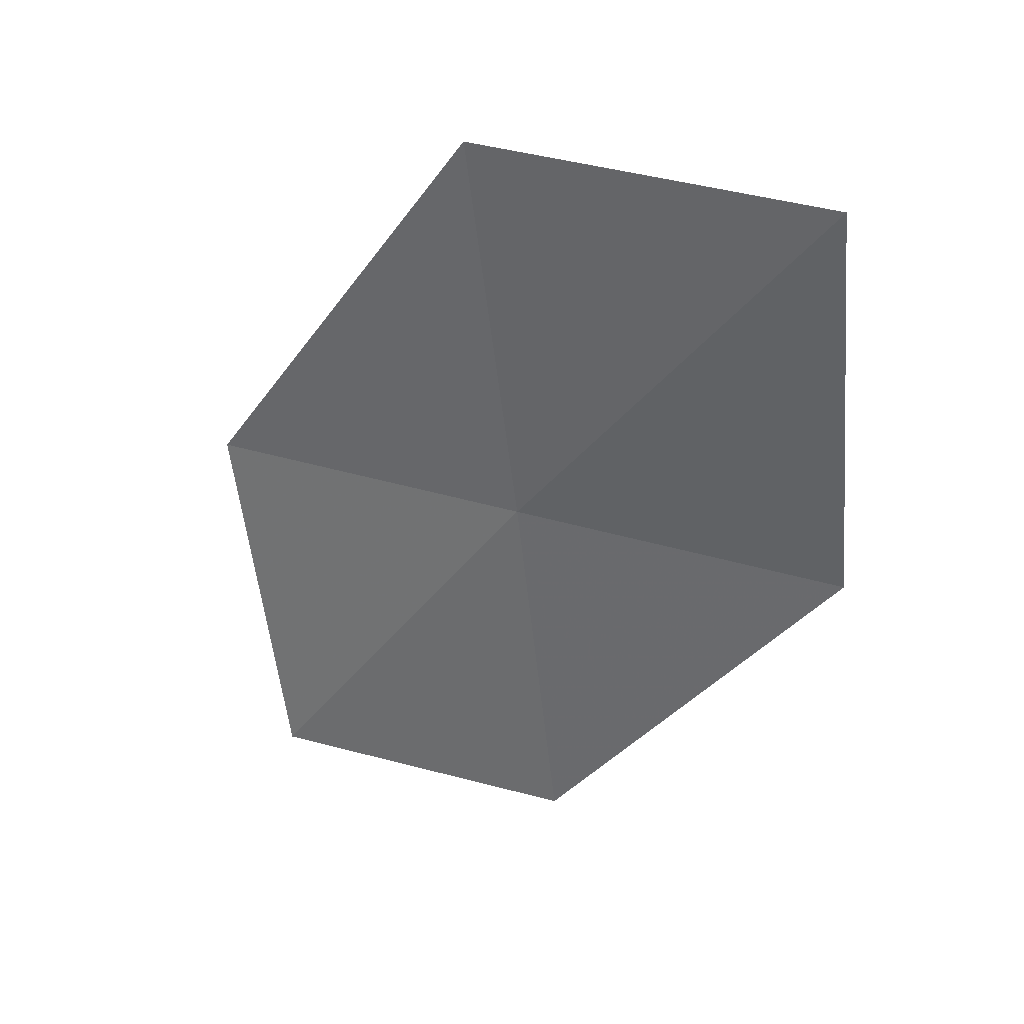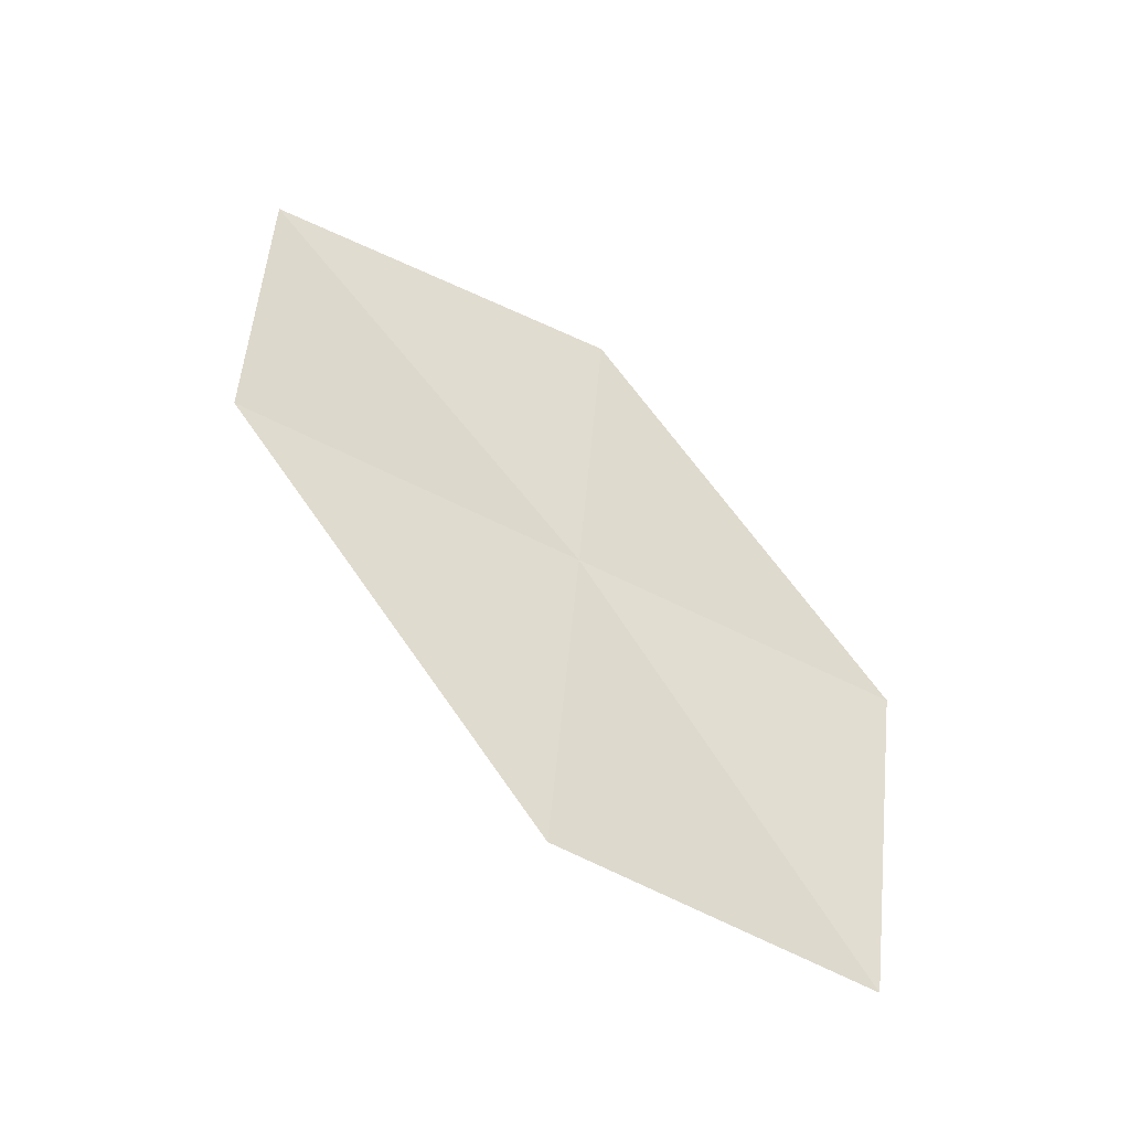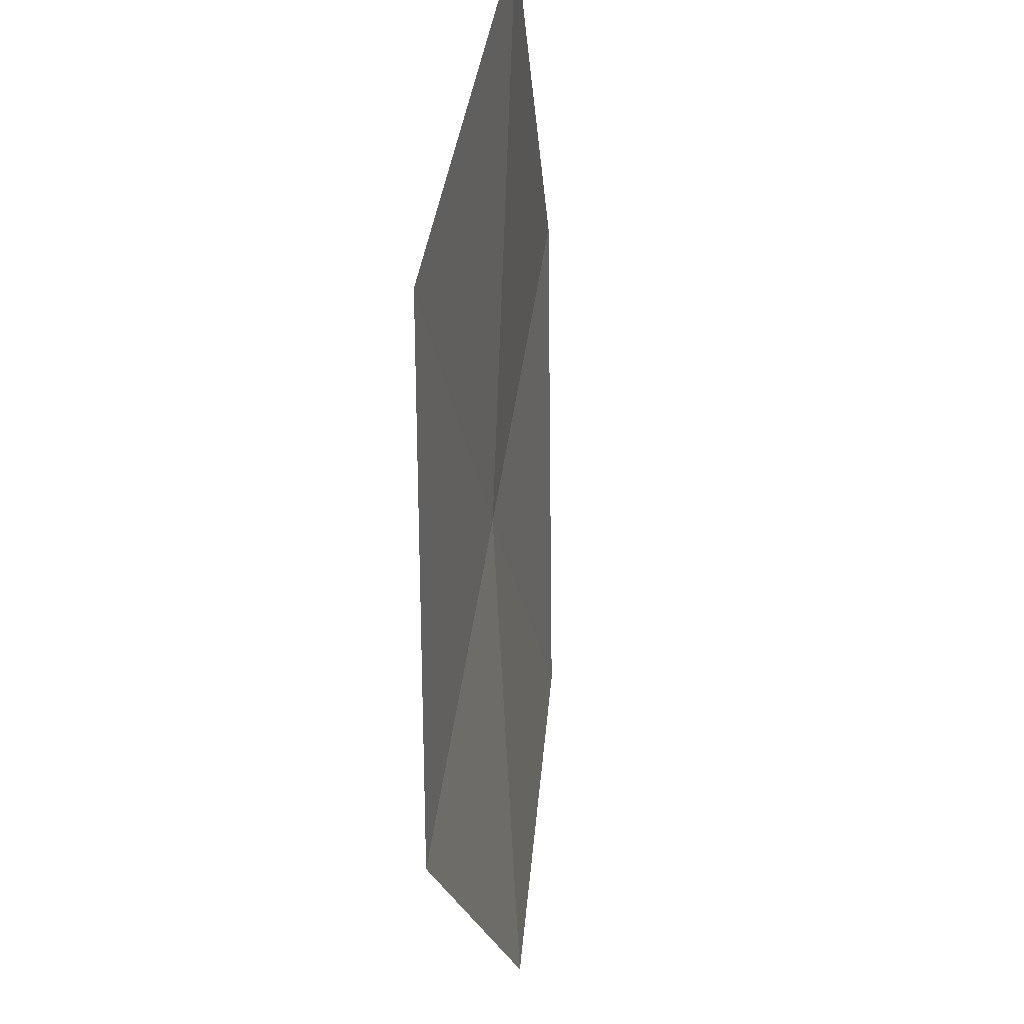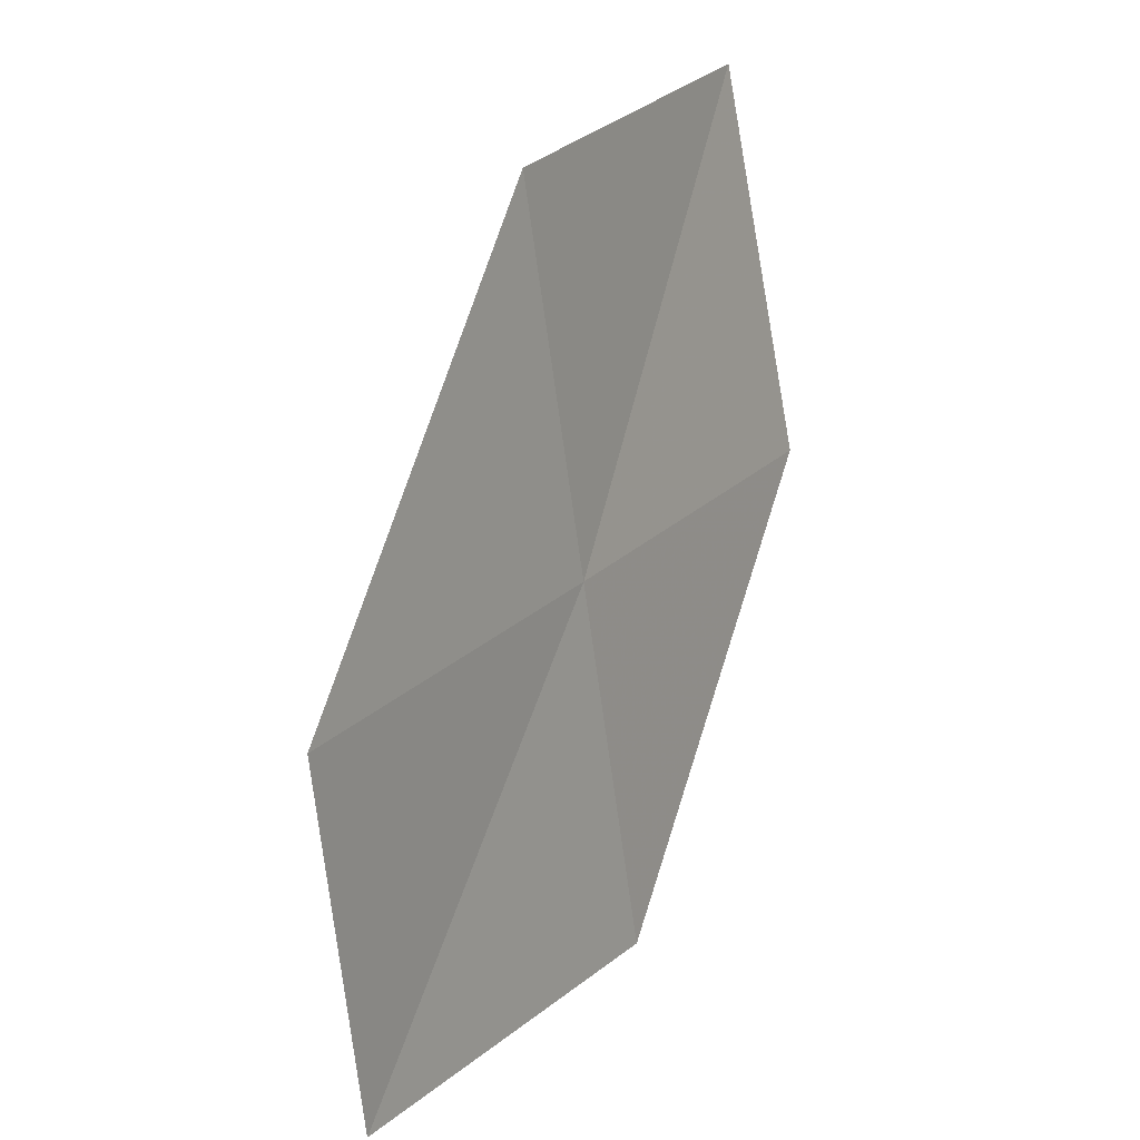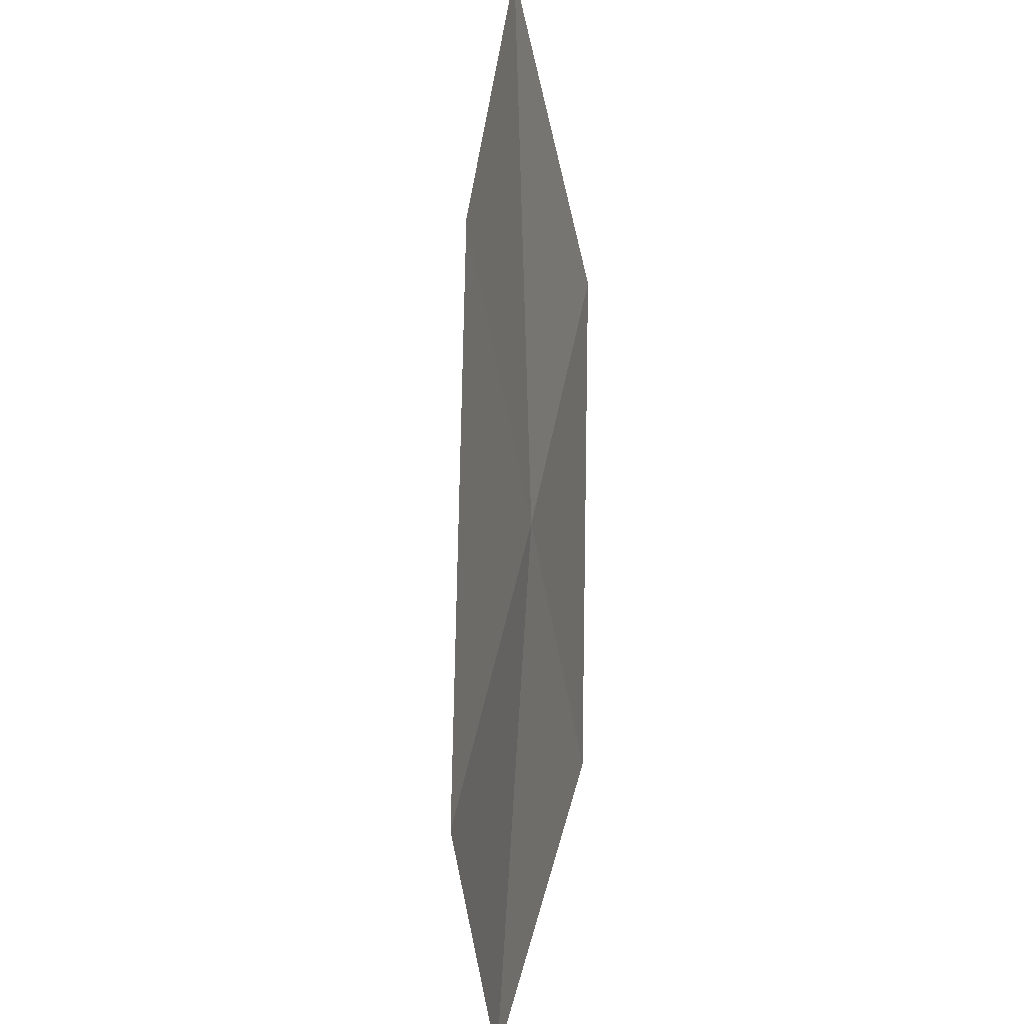
<metadata>
{"format":"obj","ext":"obj","renderer":"f3d","projection":"perspective","resolution":1024,"background":"white","views":[{"elev":30.9,"azim":105.1,"up":"+Z"},{"elev":-49.8,"azim":-129.9,"up":"+Z"},{"elev":-33.2,"azim":10.5,"up":"+Y"},{"elev":28.2,"azim":-148.1,"up":"+Y"},{"elev":45.8,"azim":-168.7,"up":"+Y"}]}
</metadata>
<code>
v 7.089 -8.151 80.53
v 6.657 -10.95 76.82
v 6.547 -11.51 80.53
v 7.003 -7.743 76.82
v 7.631 -4.797 80.53
v 8.027 -5.061 84.46
v 7.252 -8.616 84.46
f 1 3 2
f 1 2 4
f 1 4 5
f 1 5 6
f 1 7 3
f 1 6 7

</code>
